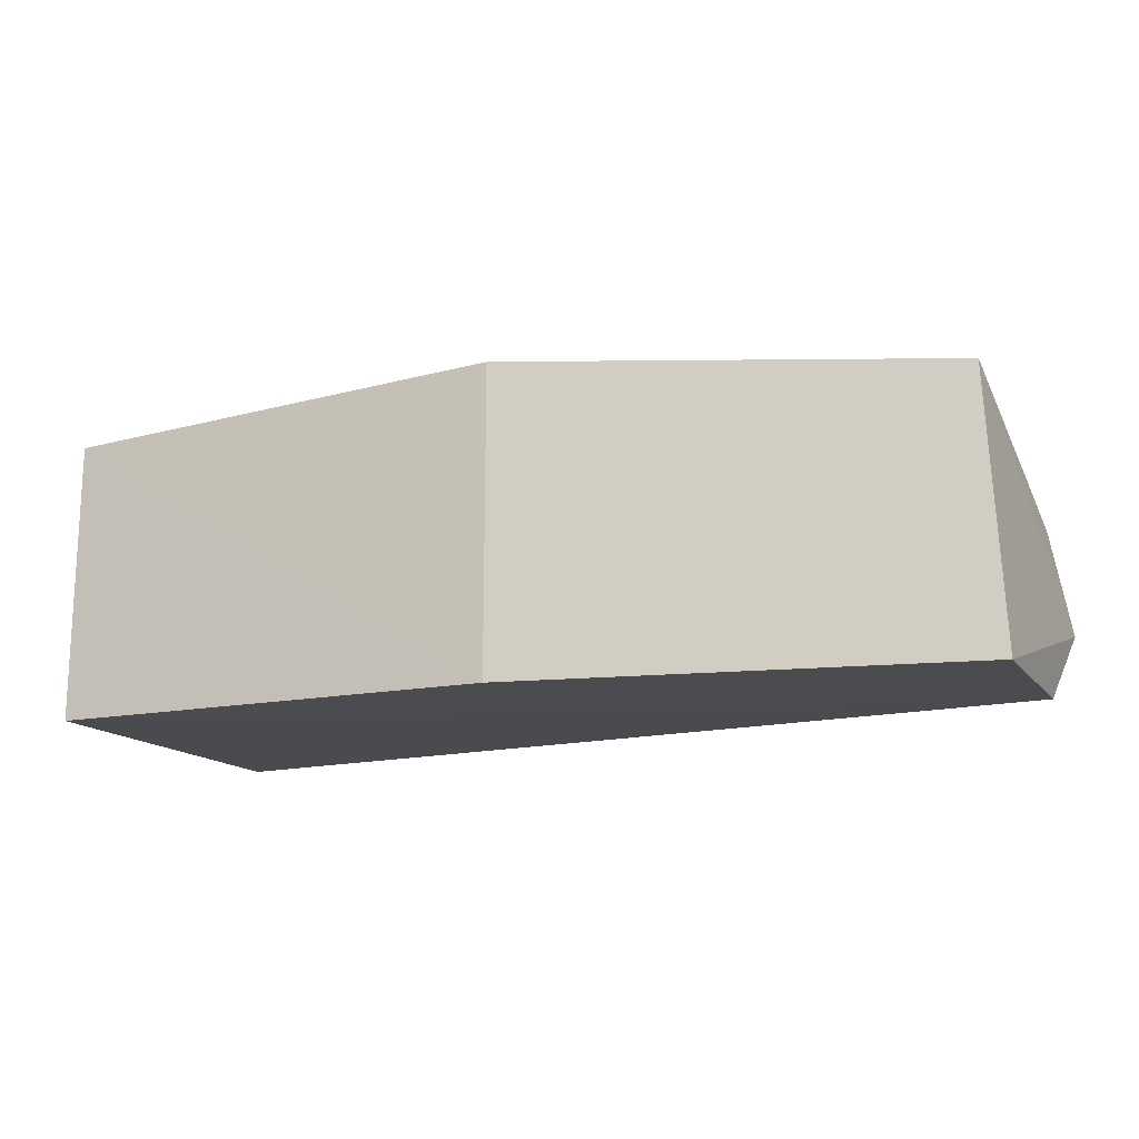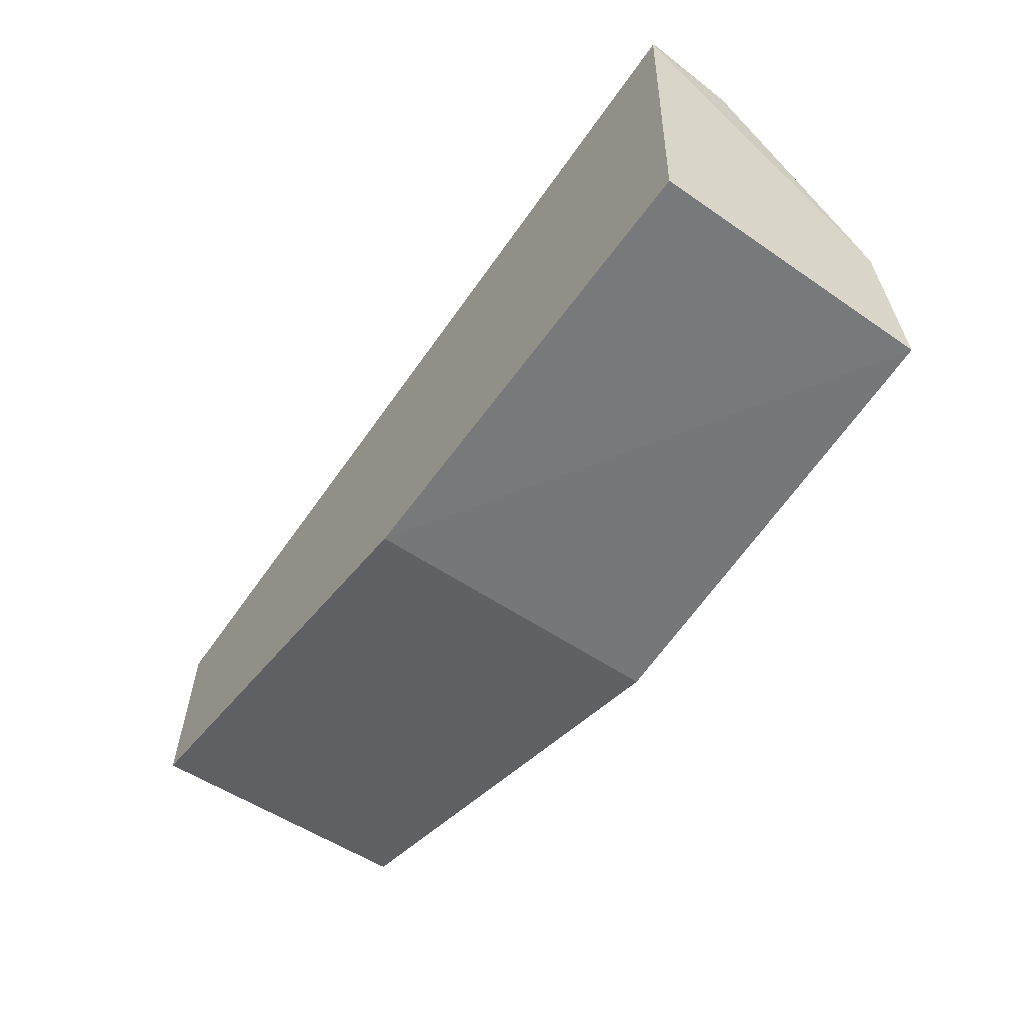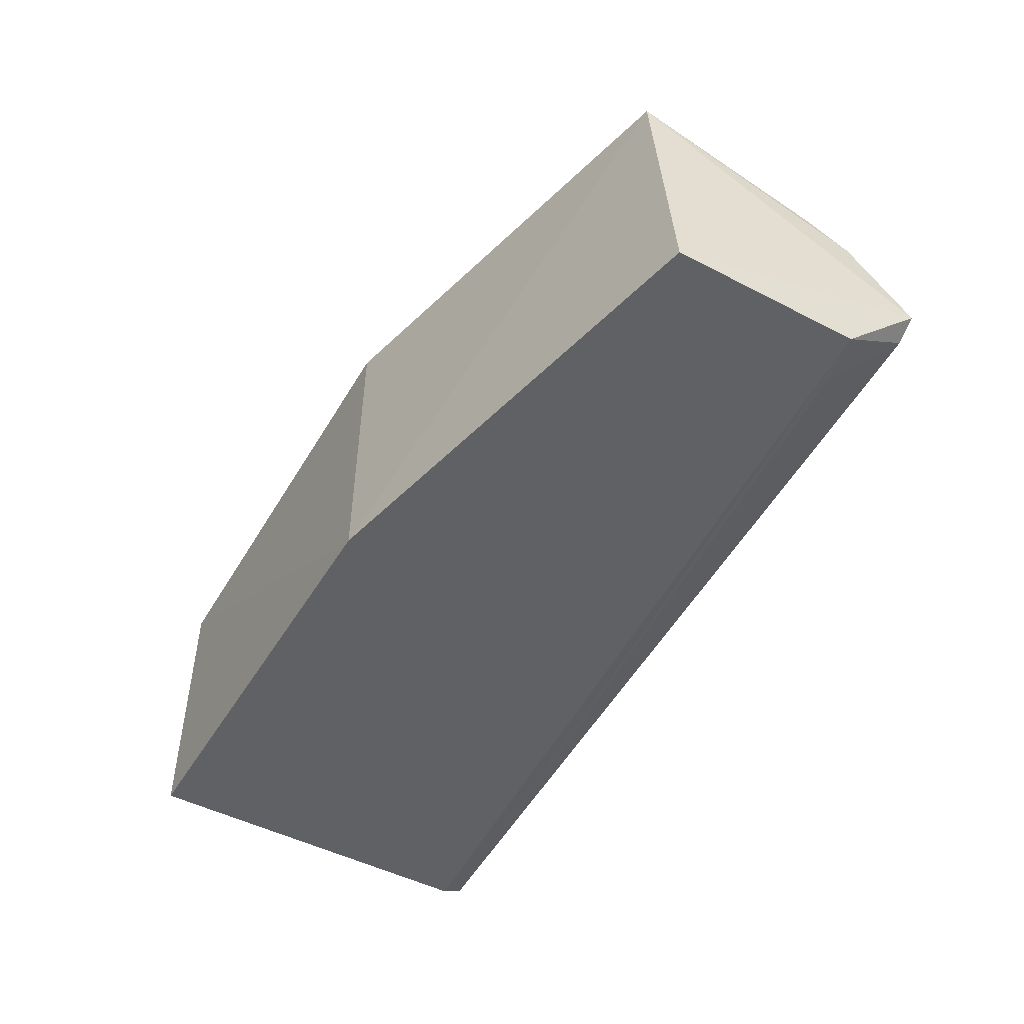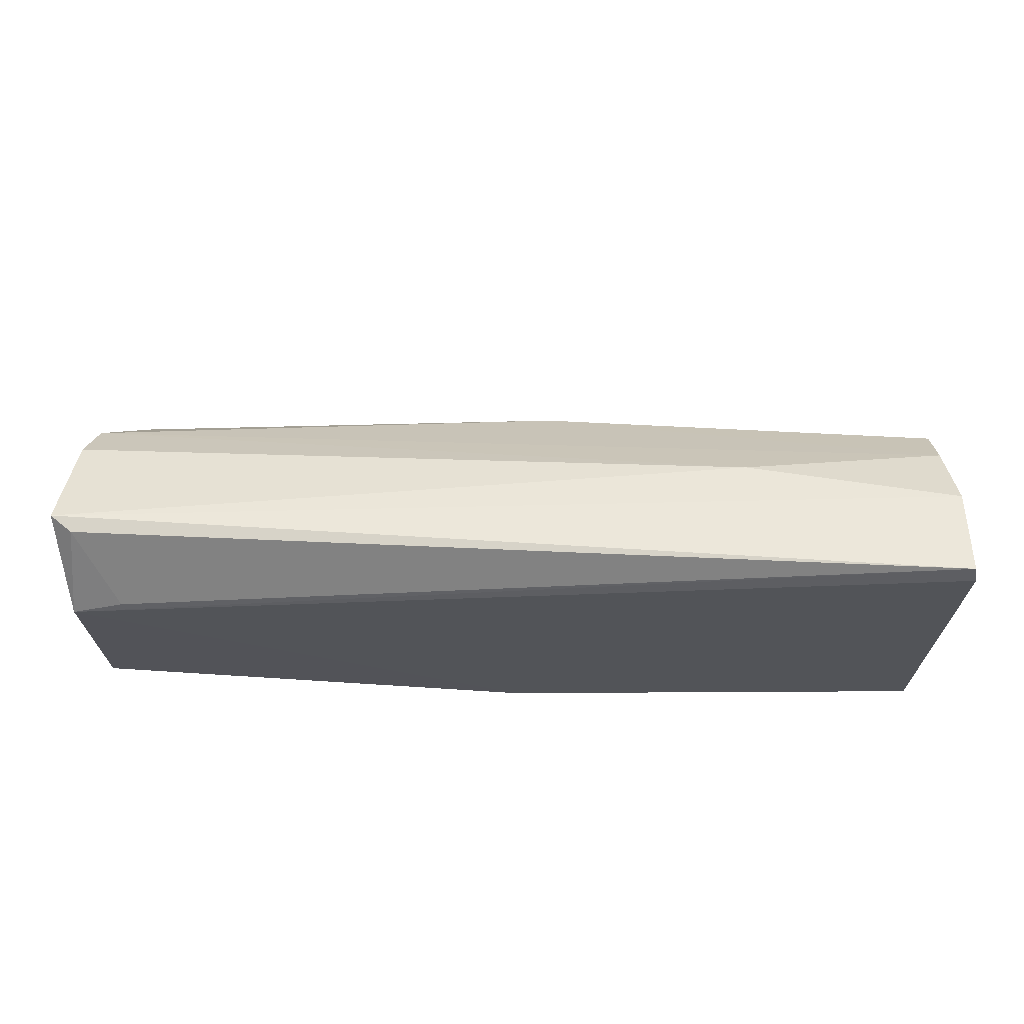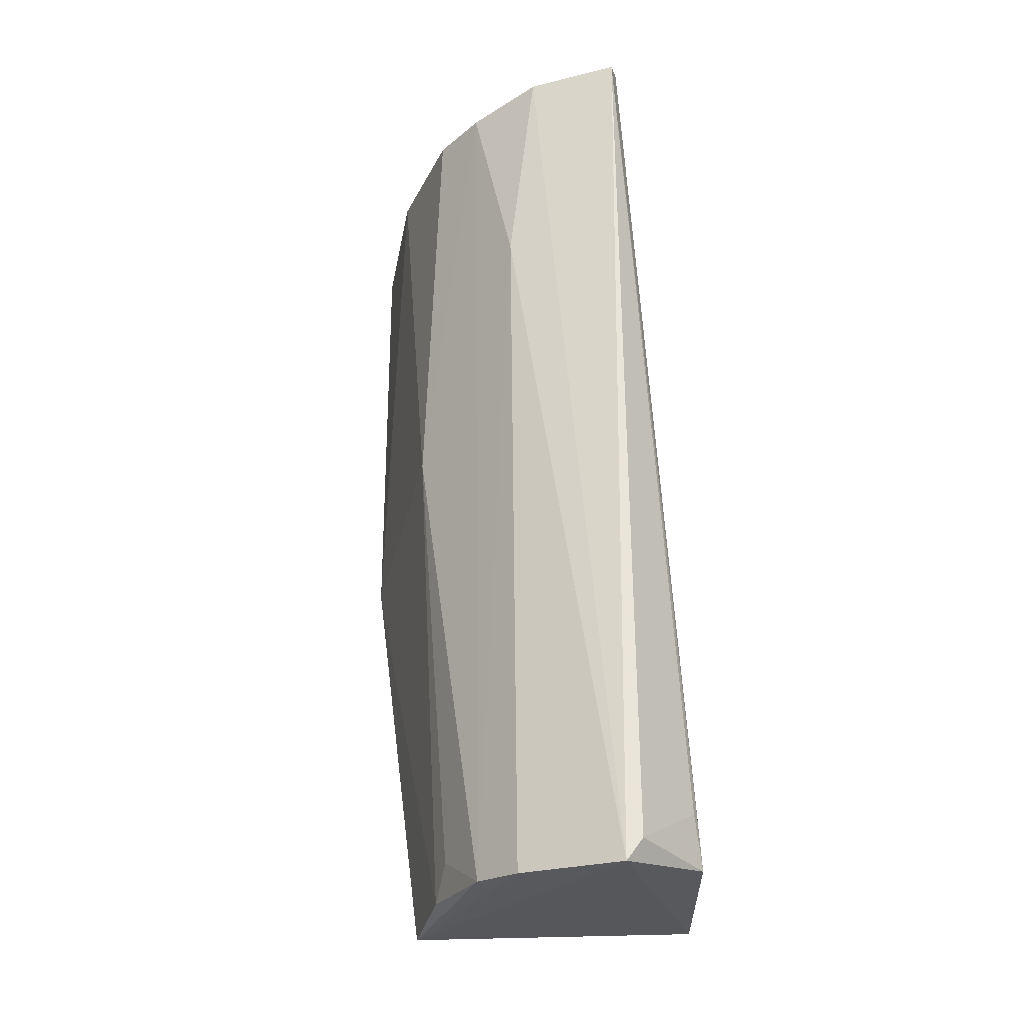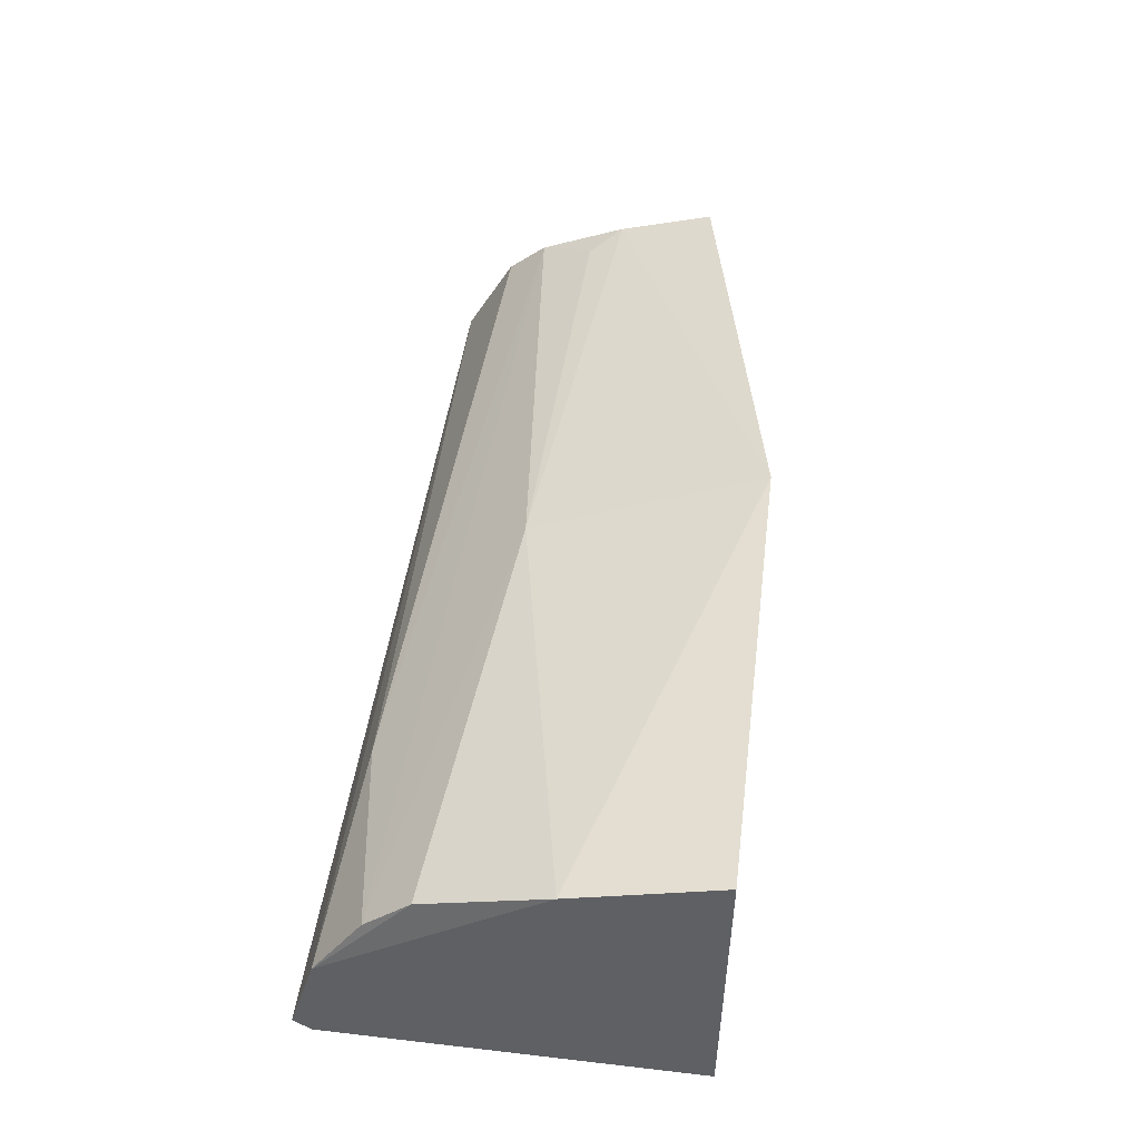
<metadata>
{"format":"obj","ext":"obj","renderer":"f3d","projection":"perspective","resolution":1024,"background":"white","views":[{"elev":-15.6,"azim":23.2,"up":"+Z"},{"elev":-57.4,"azim":-124.9,"up":"+Y"},{"elev":-49.6,"azim":59.8,"up":"+Z"},{"elev":-21.8,"azim":-179.4,"up":"+Z"},{"elev":60.1,"azim":86.6,"up":"+Y"},{"elev":46.0,"azim":-82.5,"up":"+Z"}]}
</metadata>
<code>
v 0.03359 0.09005 0.0808
v 0.03327 0.09678 0.07922
v -0.02958 0.09337 0.07934
v -0.02951 0.109 0.06207
v 0.03447 0.09063 0.06154
v -0.02874 0.1052 0.07325
v 0.002655 0.08356 0.08299
v 0.03533 0.1095 0.06705
v -0.0292 0.08358 0.06151
v -4.177e-06 0.09948 0.07884
v -0.02923 0.1085 0.06863
v 0.002641 0.08356 0.06144
v 0.03449 0.1058 0.07374
v 0.03447 0.104 0.06171
v -0.02896 0.08338 0.08123
v -0.02877 0.102 0.07603
v -0.02926 0.1104 0.06247
v 0.03394 0.103 0.07632
v -0.01413 0.1076 0.07132
v 0.03383 0.1093 0.06586
v 0.03118 0.09905 0.07842
v 0.03088 0.1049 0.06199
f 7 1 2
f 8 1 5
f 9 3 4
f 10 7 2
f 10 3 7
f 11 4 3
f 12 5 1
f 12 1 7
f 13 1 8
f 14 8 5
f 14 5 12
f 14 12 9
f 14 9 4
f 15 7 3
f 15 3 9
f 15 12 7
f 15 9 12
f 16 10 6
f 16 3 10
f 16 11 3
f 16 6 11
f 17 11 8
f 17 4 11
f 17 14 4
f 18 2 1
f 18 1 13
f 18 6 10
f 19 11 6
f 19 18 13
f 19 6 18
f 19 13 8
f 19 8 11
f 20 17 8
f 20 8 14
f 21 18 10
f 21 10 2
f 21 2 18
f 22 20 14
f 22 14 17
f 22 17 20

</code>
